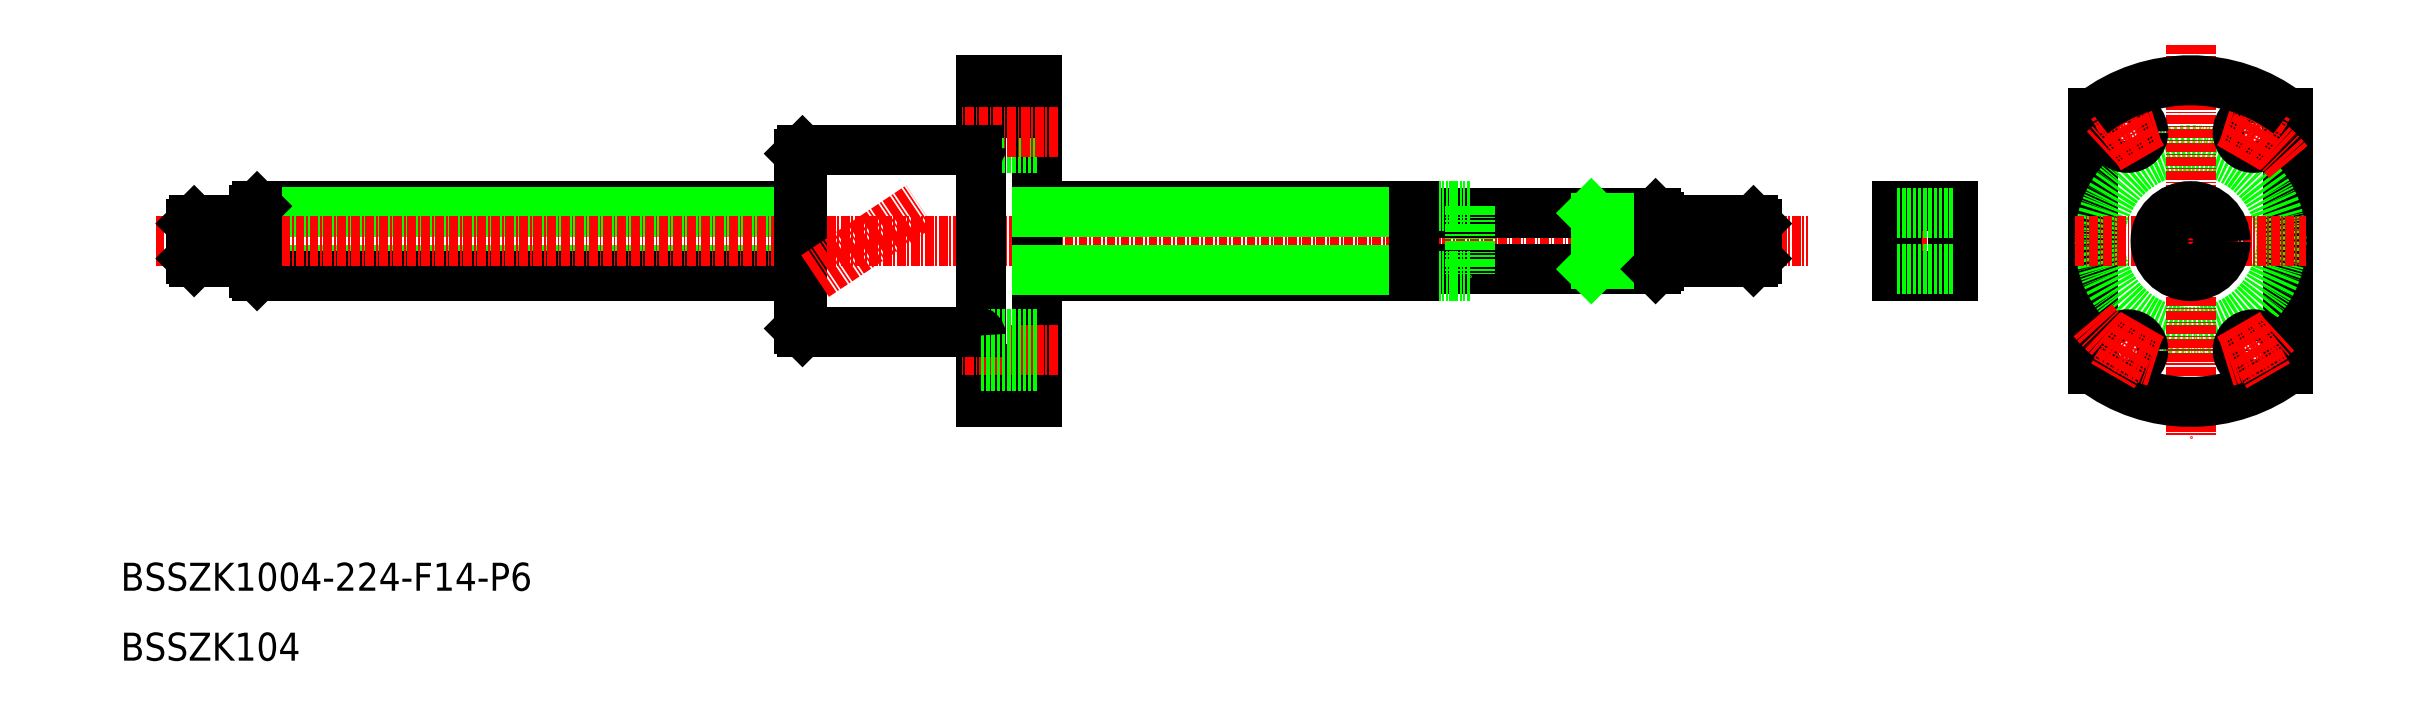
<metadata>
{"format":"dxf","ext":"dxf","renderer":"ezdxf+matplotlib","layout":"modelspace","background":"white","min_lineweight":24,"dpi":150}
</metadata>
<code>
0
SECTION
2
ENTITIES
0
LINE
8
0
10
107
20
75
30
0
11
29.5
21
75
31
0
0
LINE
8
0
10
107
20
74.15
30
0
11
29
21
74.15
31
0
0
LINE
8
0
10
107
20
65.85
30
0
11
29
21
65.85
31
0
0
LINE
8
0
10
107
20
65
30
0
11
29.5
21
65
31
0
0
LINE
8
CENTER
10
15
20
70
30
0
11
251.3
21
70
31
0
0
TEXT
8
0
10
10
20
10
30
0
40
4
1
BSSZK104
0
LINE
8
0
10
29
20
74.5
30
0
11
29
21
65.5
31
0
0
LINE
8
0
10
23
20
67
30
0
11
28.8
21
67
31
0
0
LINE
8
0
10
23
20
73
30
0
11
28.8
21
73
31
0
0
LINE
8
0
10
22.2
20
73
30
0
11
22.2
21
67
31
0
0
LINE
8
0
10
23
20
73
30
0
11
23
21
67
31
0
0
LINE
8
0
10
22.2
20
72.85
30
0
11
23
21
72.85
31
0
0
LINE
8
0
10
22.2
20
67.15
30
0
11
23
21
67.15
31
0
0
LINE
8
0
10
20
20
72.5
30
0
11
20
21
67.5
31
0
0
LINE
8
0
10
20
20
72.5
30
0
11
20.5
21
73
31
0
0
LINE
8
0
10
20.5
20
67
30
0
11
20
21
67.5
31
0
0
LINE
8
0
10
20.5
20
73
30
0
11
20.5
21
67
31
0
0
LINE
8
0
10
20.5
20
67
30
0
11
22.2
21
67
31
0
0
LINE
8
0
10
20.5
20
73
30
0
11
22.2
21
73
31
0
0
LINE
8
0
10
29
20
72.4
30
0
11
29
21
72.4
31
0
0
ARC
8
0
10
28.8
20
73.2
30
0
40
0.2
50
270
51
0
0
ARC
8
0
10
28.8
20
66.8
30
0
40
0.2
50
0
51
90
0
LINE
8
0
10
133
20
93
30
0
11
133
21
47
31
0
0
LINE
8
0
10
141
20
93
30
0
11
141
21
47
31
0
0
LINE
8
0
10
107.5
20
83
30
0
11
107.5
21
57
31
0
0
LINE
8
0
10
107
20
82.5
30
0
11
107
21
57.5
31
0
0
LINE
8
0
10
141
20
51.75
30
0
11
133
21
51.75
31
0
0
LINE
8
CENTER
10
144
20
54.41
30
0
11
130
21
54.41
31
0
0
LINE
8
0
10
141
20
47
30
0
11
133
21
47
31
0
0
LINE
8
0
10
107.5
20
57
30
0
11
132.5
21
57
31
0
0
LINE
8
0
10
107.5
20
57
30
0
11
107
21
57.5
31
0
0
LINE
8
0
10
195.2
20
74
30
0
11
229.5
21
74
31
0
0
LINE
8
0
10
195.2
20
66
30
0
11
229.5
21
66
31
0
0
LINE
8
0
10
195
20
75
30
0
11
203
21
75
31
0
0
LINE
8
0
10
195
20
65
30
0
11
203
21
65
31
0
0
LINE
8
0
10
141
20
83.34
30
0
11
133
21
83.34
31
0
0
LINE
8
0
10
141
20
87.84
30
0
11
133
21
87.84
31
0
0
LINE
8
0
10
141
20
88.25
30
0
11
133
21
88.25
31
0
0
LINE
8
0
10
141
20
93
30
0
11
133
21
93
31
0
0
LINE
8
CENTER
10
144
20
85.59
30
0
11
130
21
85.59
31
0
0
LINE
8
0
10
107.5
20
83
30
0
11
132.5
21
83
31
0
0
LINE
8
CENTER
10
109.3
20
65
30
0
11
124.3
21
75
31
0
0
LINE
8
0
10
107
20
82.5
30
0
11
107.5
21
83
31
0
0
LINE
8
0
10
141
20
75
30
0
11
195
21
75
31
0
0
LINE
8
0
10
141
20
65
30
0
11
195
21
65
31
0
0
LINE
8
0
10
141
20
74.15
30
0
11
195
21
74.15
31
0
0
LINE
8
0
10
141
20
65.85
30
0
11
195
21
65.85
31
0
0
LINE
8
0
10
195
20
75
30
0
11
195
21
65
31
0
0
ARC
8
0
10
195.2
20
65.8
30
0
40
0.2
50
90
51
180
0
ARC
8
0
10
195.2
20
74.2
30
0
40
0.2
50
180
51
270
0
LINE
8
0
10
230
20
73
30
0
11
243.5
21
73
31
0
0
LINE
8
0
10
230
20
67
30
0
11
243.5
21
67
31
0
0
LINE
8
0
10
203
20
75
30
0
11
203
21
65
31
0
0
LINE
8
0
10
229.5
20
74
30
0
11
230
21
73.5
31
0
0
LINE
8
0
10
221
20
74
30
0
11
221
21
66
31
0
0
LINE
8
0
10
229.5
20
74
30
0
11
229.5
21
66
31
0
0
LINE
8
0
10
220.3
20
74
30
0
11
221
21
73.3
31
0
0
LINE
8
0
10
221
20
66.7
30
0
11
230
21
66.7
31
0
0
LINE
8
0
10
221
20
73.3
30
0
11
230
21
73.3
31
0
0
LINE
8
0
10
220.3
20
66
30
0
11
221
21
66.7
31
0
0
LINE
8
0
10
230
20
73.5
30
0
11
230
21
66.5
31
0
0
LINE
8
0
10
230
20
66.5
30
0
11
229.5
21
66
31
0
0
LINE
8
0
10
244
20
72.5
30
0
11
244
21
67.5
31
0
0
LINE
8
0
10
243.5
20
67
30
0
11
244
21
67.5
31
0
0
LINE
8
0
10
244
20
72.5
30
0
11
243.5
21
73
31
0
0
LINE
8
0
10
243.5
20
73
30
0
11
243.5
21
67
31
0
0
LINE
8
CENTER
10
261
20
70
30
0
11
275
21
70
31
0
0
LINE
8
0
10
264
20
75
30
0
11
264
21
65
31
0
0
LINE
8
0
10
272
20
75
30
0
11
272
21
65
31
0
0
LINE
8
0
10
264
20
65
30
0
11
272
21
65
31
0
0
LINE
8
0
10
264
20
66
30
0
11
272
21
66
31
0
0
LINE
8
0
10
264
20
75
30
0
11
272
21
75
31
0
0
LINE
8
0
10
264
20
74
30
0
11
272
21
74
31
0
0
LINE
8
0
10
320
20
88.25
30
0
11
320
21
51.75
31
0
0
LINE
8
0
10
292
20
88.25
30
0
11
292
21
51.75
31
0
0
CIRCLE
8
0
10
306
20
70
30
0
40
13
0
LINE
8
CENTER
10
306
20
98
30
0
11
306
21
42
31
0
0
ARC
8
0
10
306
20
70
30
0
40
23
50
232.5
51
307.5
0
CIRCLE
8
0
10
297
20
54.41
30
0
40
2.25
0
ARC
8
CENTER
10
306
20
70
30
0
40
18
50
218.9
51
253.6
0
LINE
8
CENTER
10
299.1
20
58.09
30
0
11
294.9
21
50.73
31
0
0
CIRCLE
8
0
10
315
20
54.41
30
0
40
2.25
0
LINE
8
CENTER
10
312.9
20
58.09
30
0
11
317.1
21
50.73
31
0
0
ARC
8
CENTER
10
306
20
70
30
0
40
18
50
286.4
51
313.6
0
LINE
8
CENTER
10
289.5
20
70
30
0
11
322.5
21
70
31
0
0
CIRCLE
8
0
10
297
20
85.59
30
0
40
2.25
0
LINE
8
CENTER
10
299.1
20
81.91
30
0
11
294.9
21
89.27
31
0
0
ARC
8
CENTER
10
306
20
70
30
0
40
18
50
106.4
51
133.6
0
CIRCLE
8
0
10
315
20
85.59
30
0
40
2.25
0
LINE
8
CENTER
10
312.9
20
81.91
30
0
11
317.1
21
89.27
31
0
0
ARC
8
CENTER
10
306
20
70
30
0
40
18
50
38.94
51
73.56
0
CIRCLE
8
0
10
306
20
70
30
0
40
4
0
CIRCLE
8
0
10
306
20
70
30
0
40
5
0
ARC
8
0
10
306
20
70
30
0
40
23
50
52.5
51
127.5
0
LINE
8
0
10
244
20
72.5
30
0
11
244
21
67.5
31
0
0
TEXT
8
0
10
10
20
20
30
0
40
4
1
BSSZK1004-224-F14-P6
0
LINE
8
0
10
141
20
56.66
30
0
11
133
21
56.66
31
0
0
LINE
8
0
10
141
20
52.16
30
0
11
133
21
52.16
31
0
0
LINE
8
0
10
29.5
20
75
30
0
11
29
21
74.5
31
0
0
LINE
8
0
10
29
20
65.5
30
0
11
29.5
21
65
31
0
0
LINE
8
0
10
29.5
20
75
30
0
11
29.5
21
65
31
0
0
CIRCLE
8
0
10
306
20
70
30
0
40
3
0
ARC
8
0
10
132.5
20
83.5
30
0
40
0.5
50
270
51
0
0
ARC
8
0
10
132.5
20
56.5
30
0
40
0.5
50
0
51
90
0
ENDSEC
0
EOF

</code>
